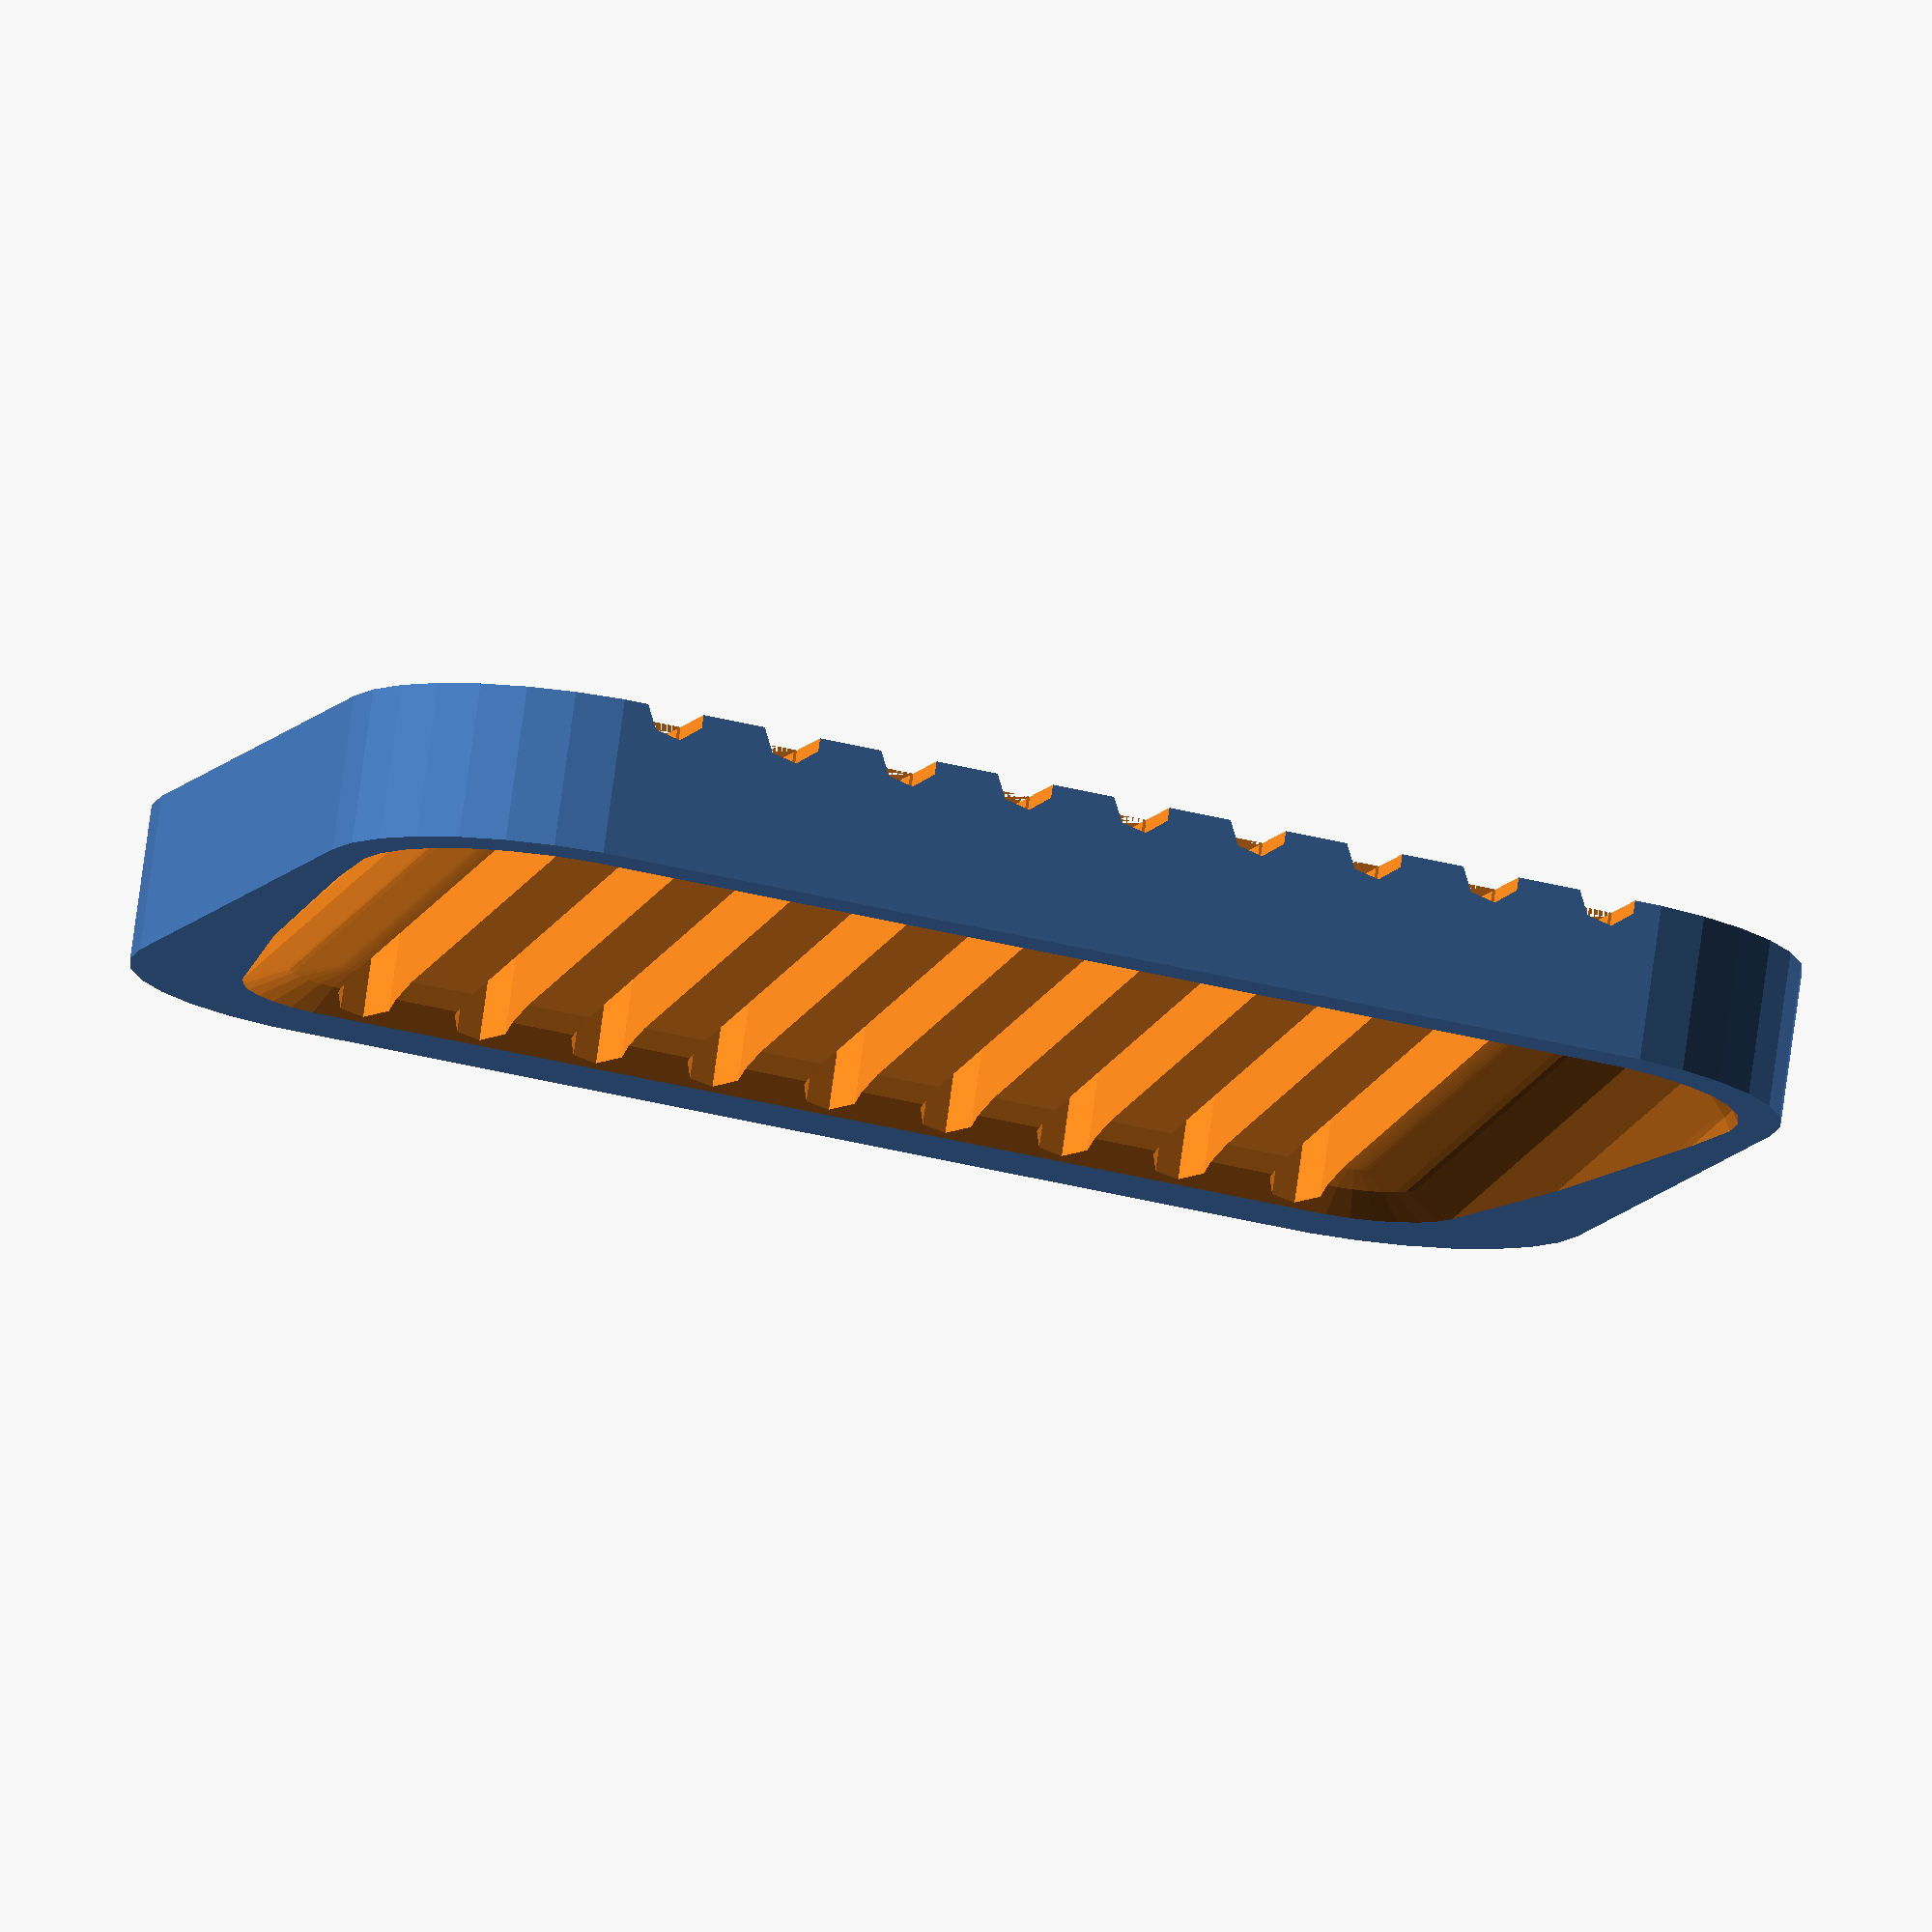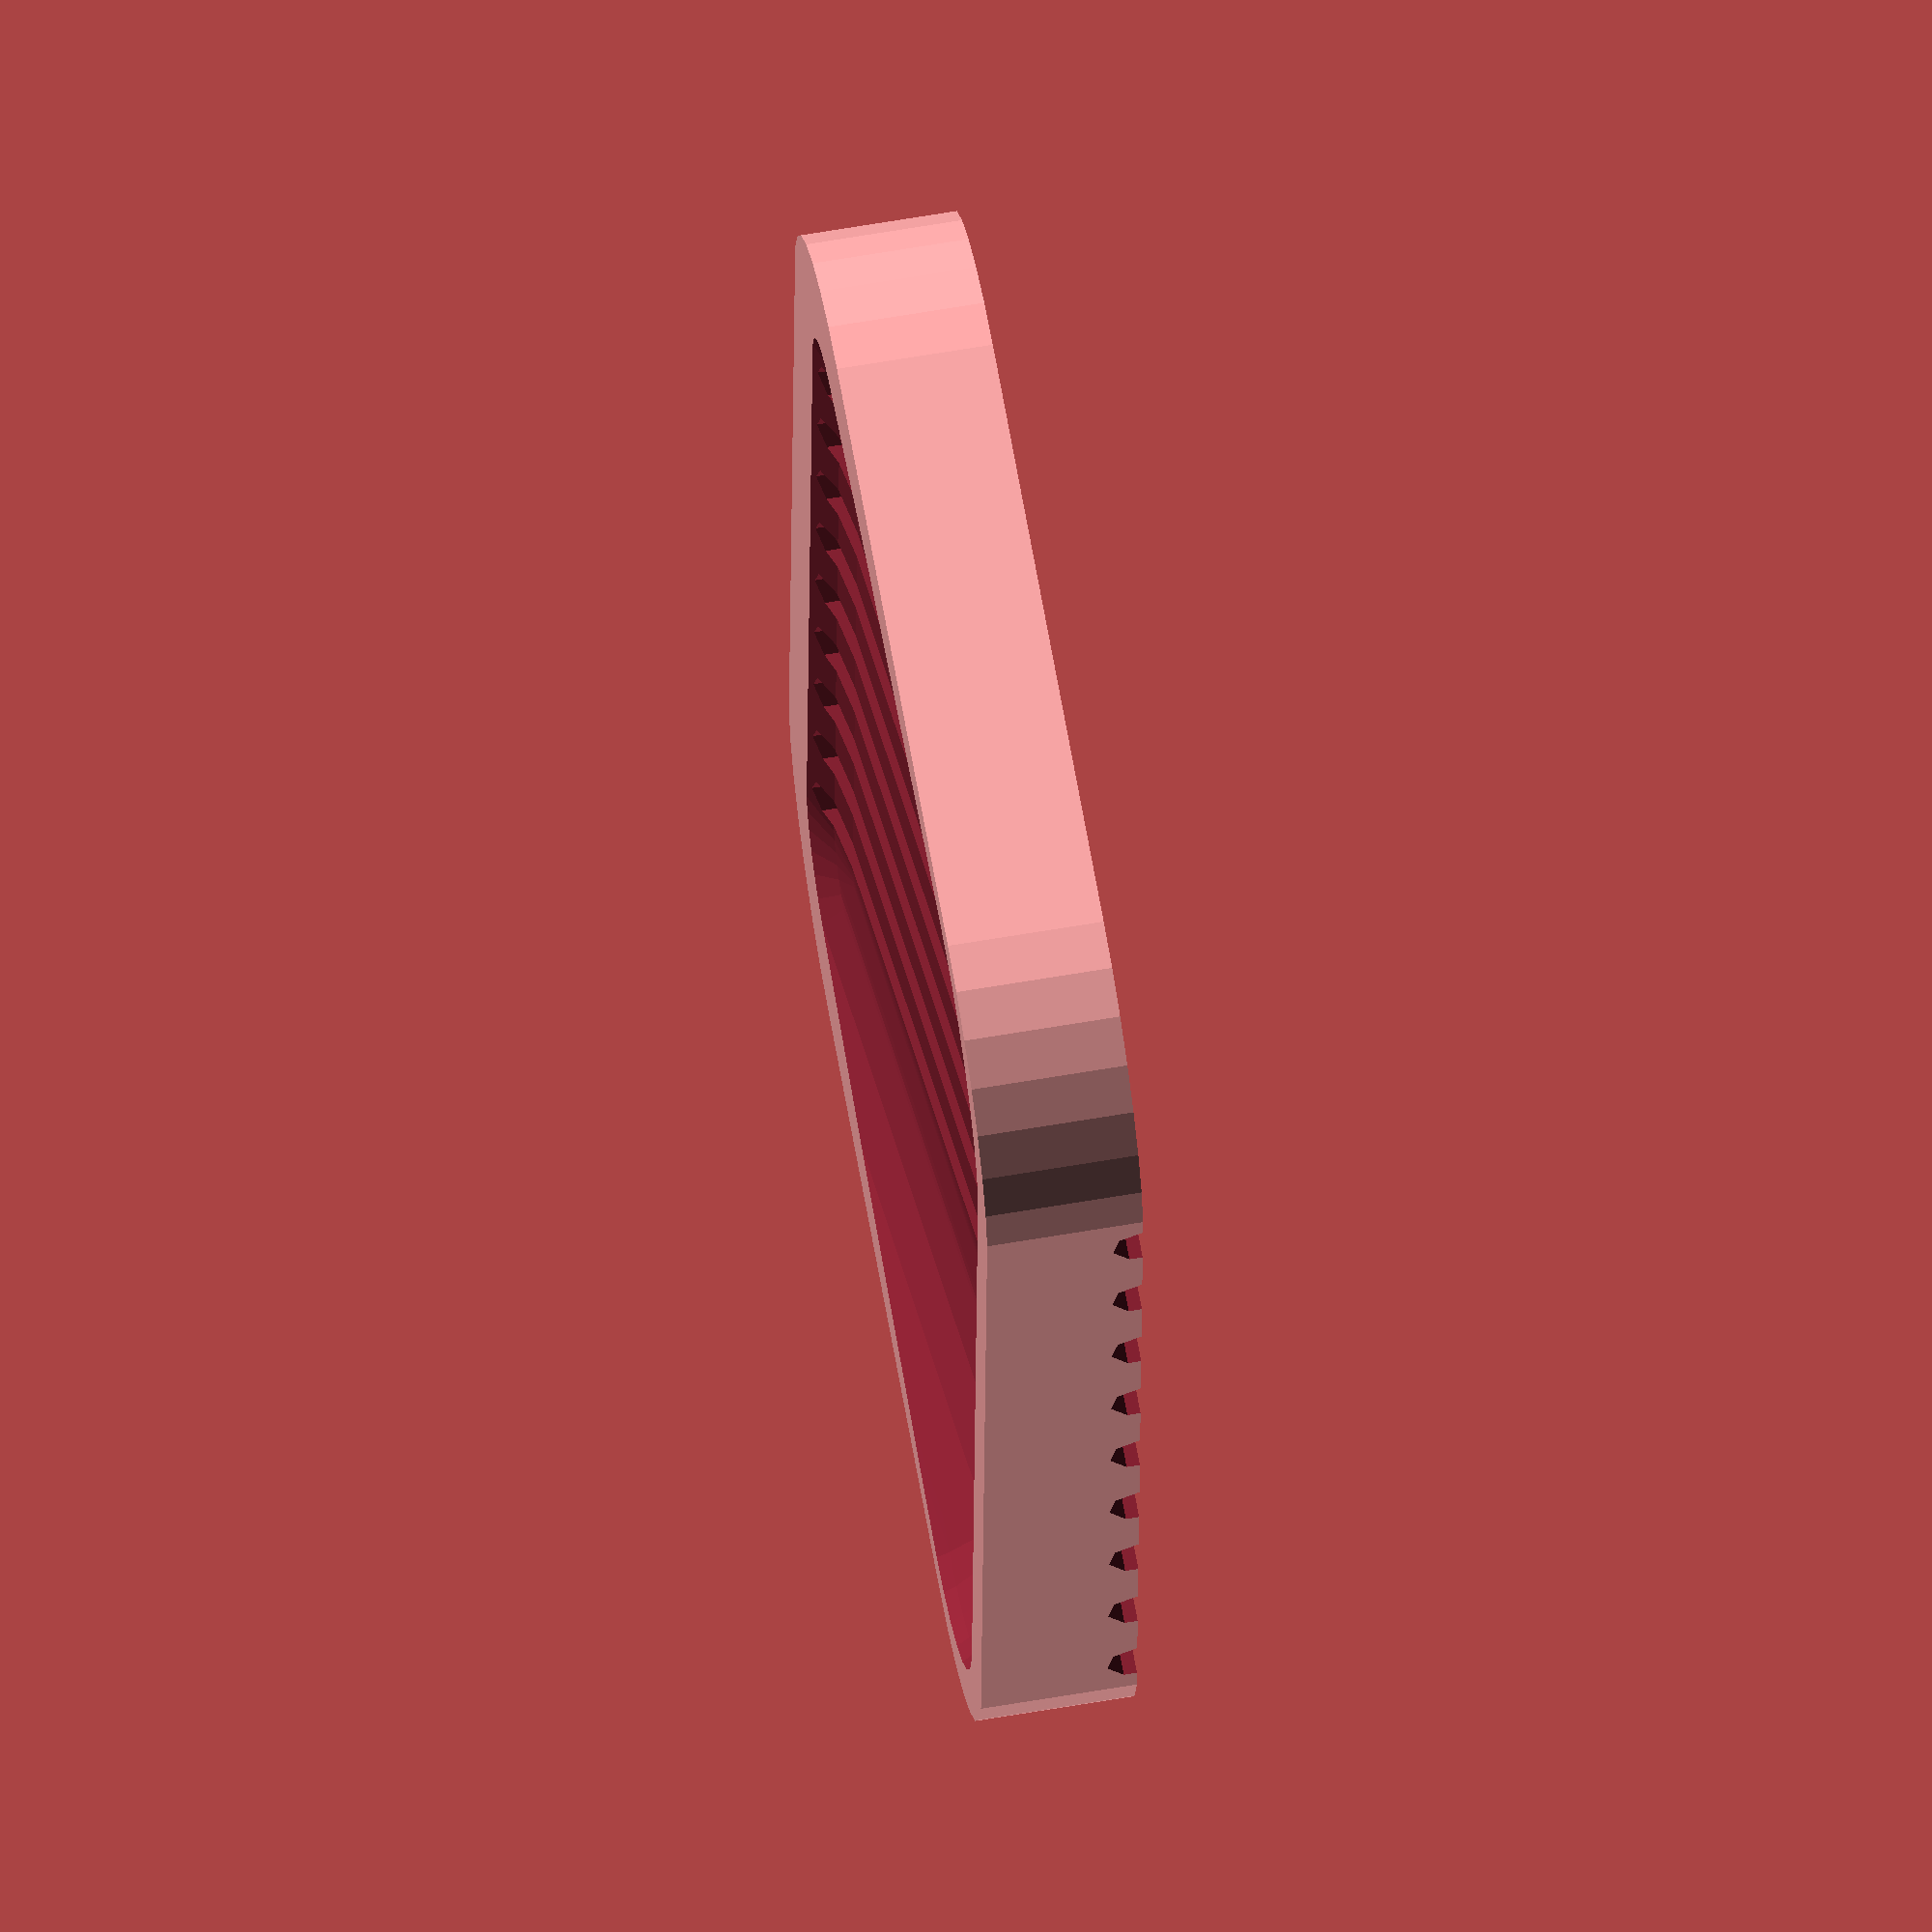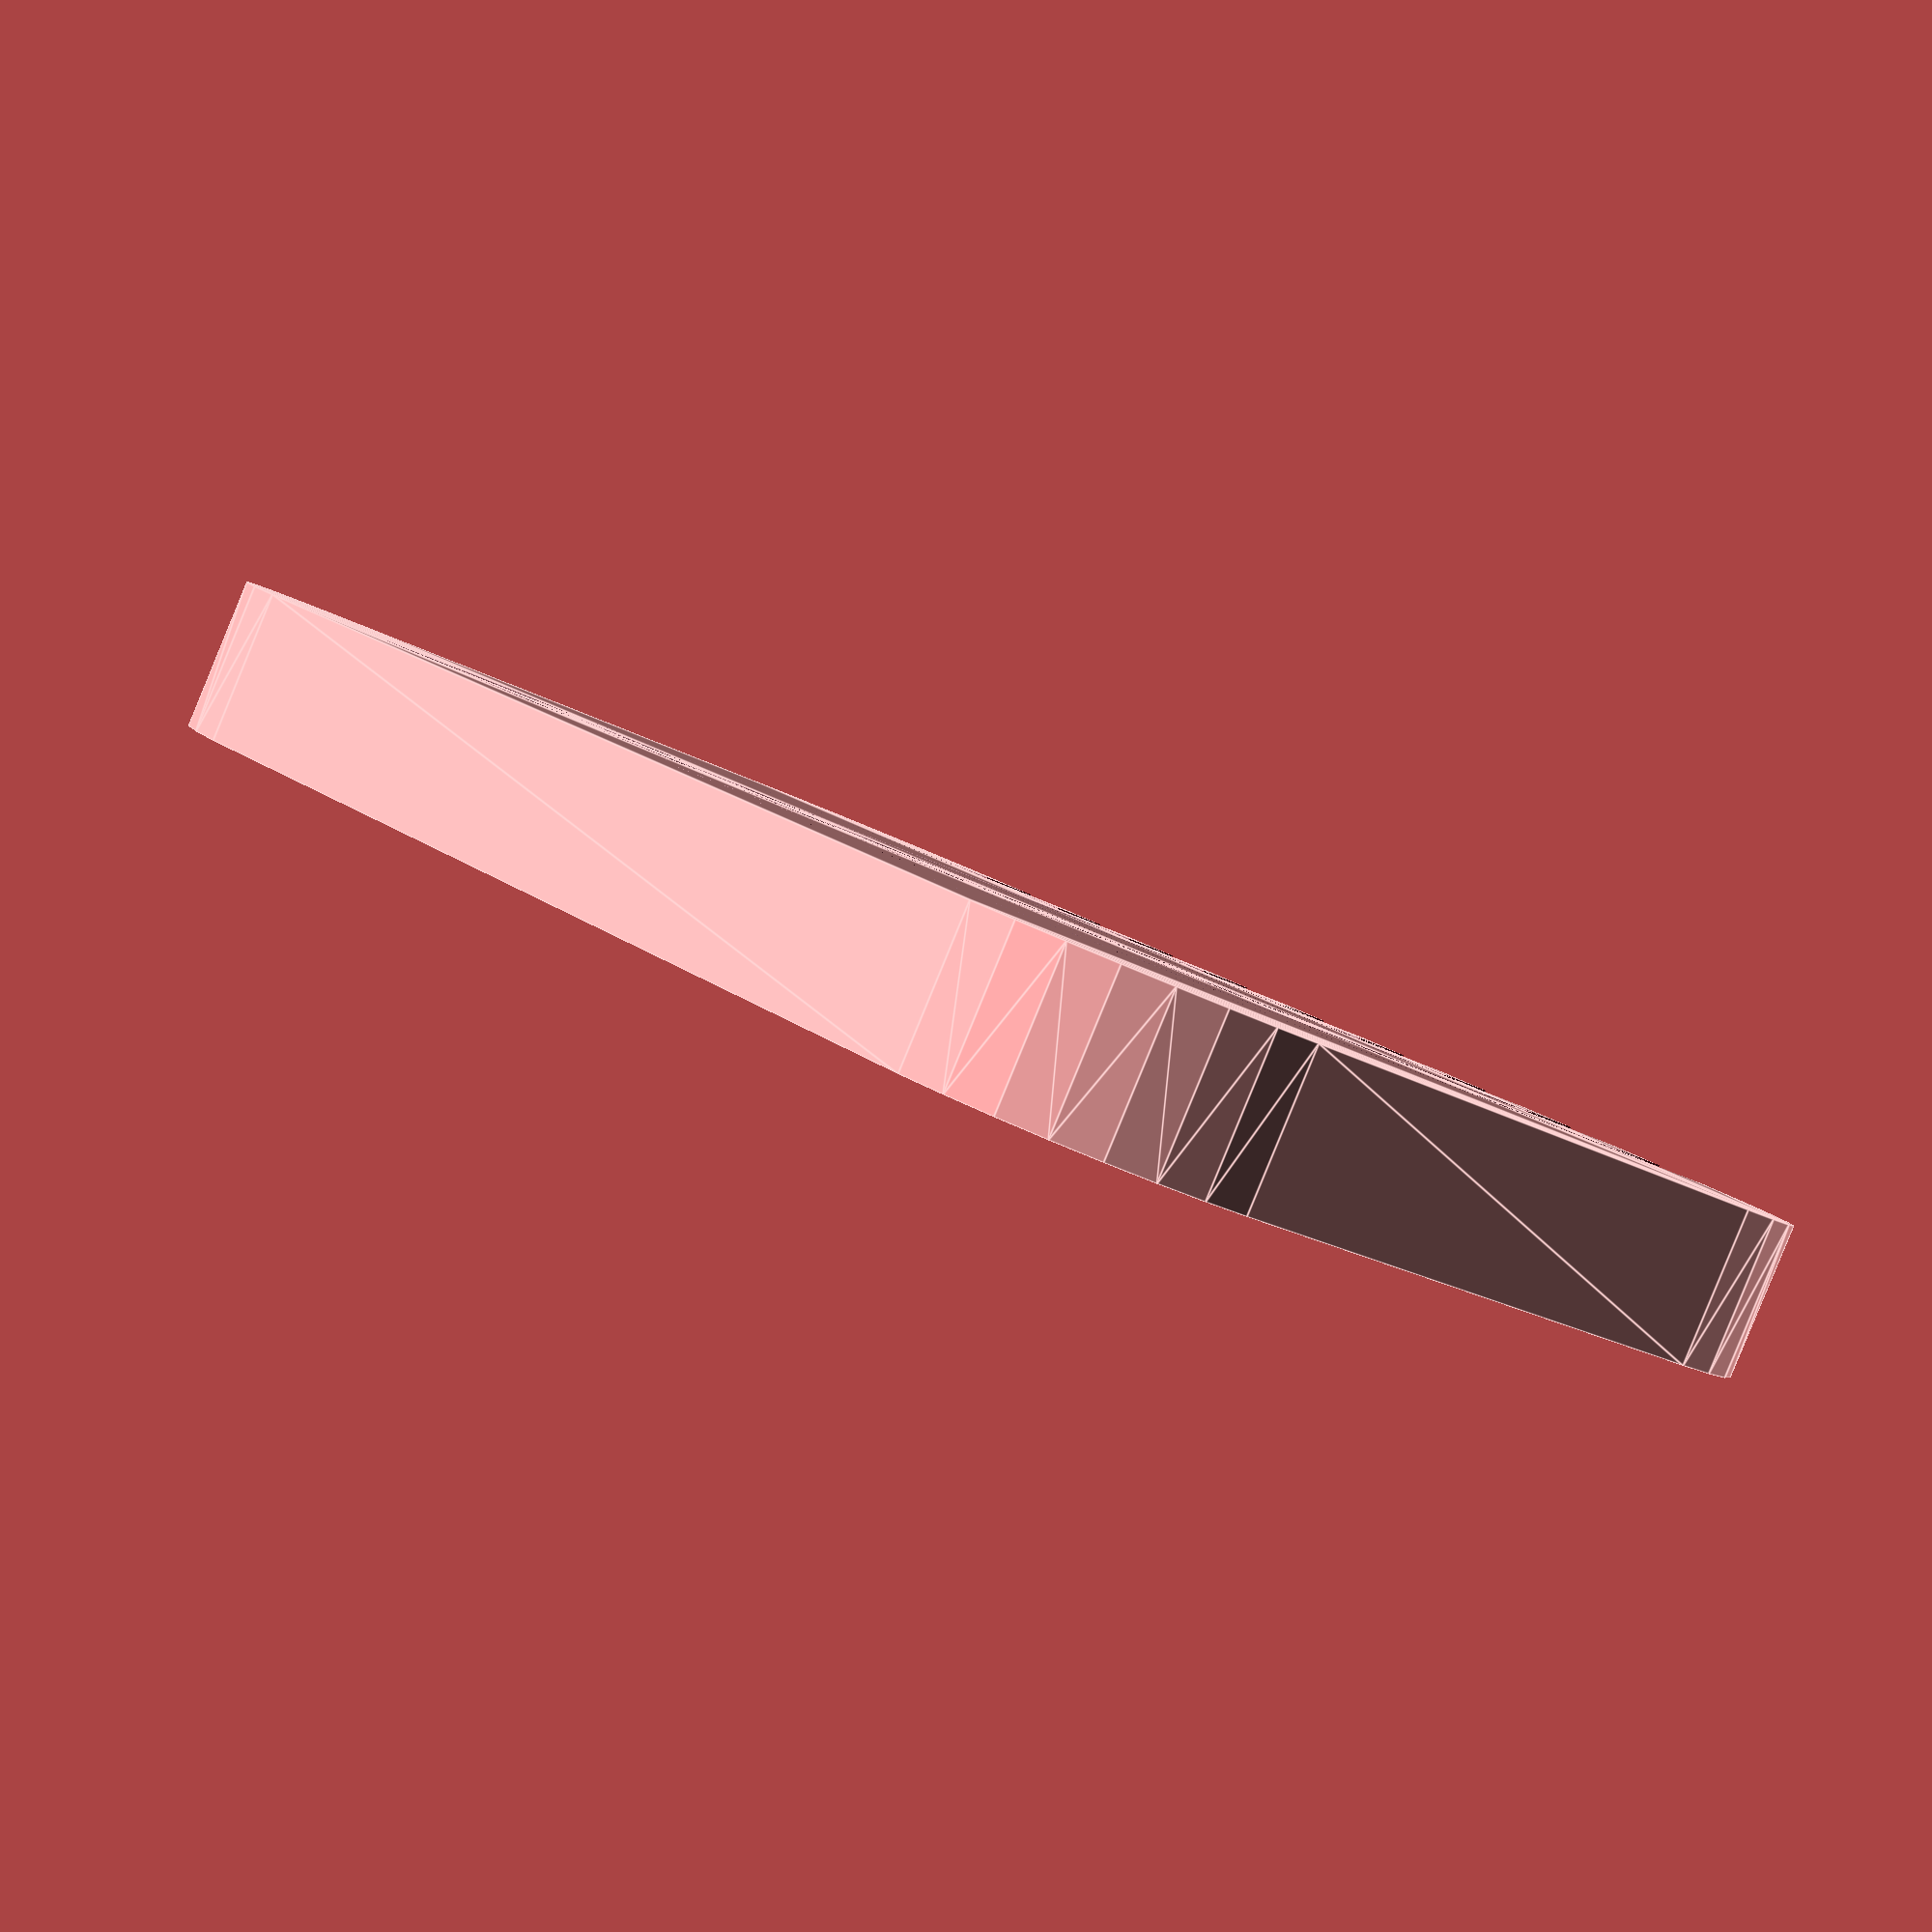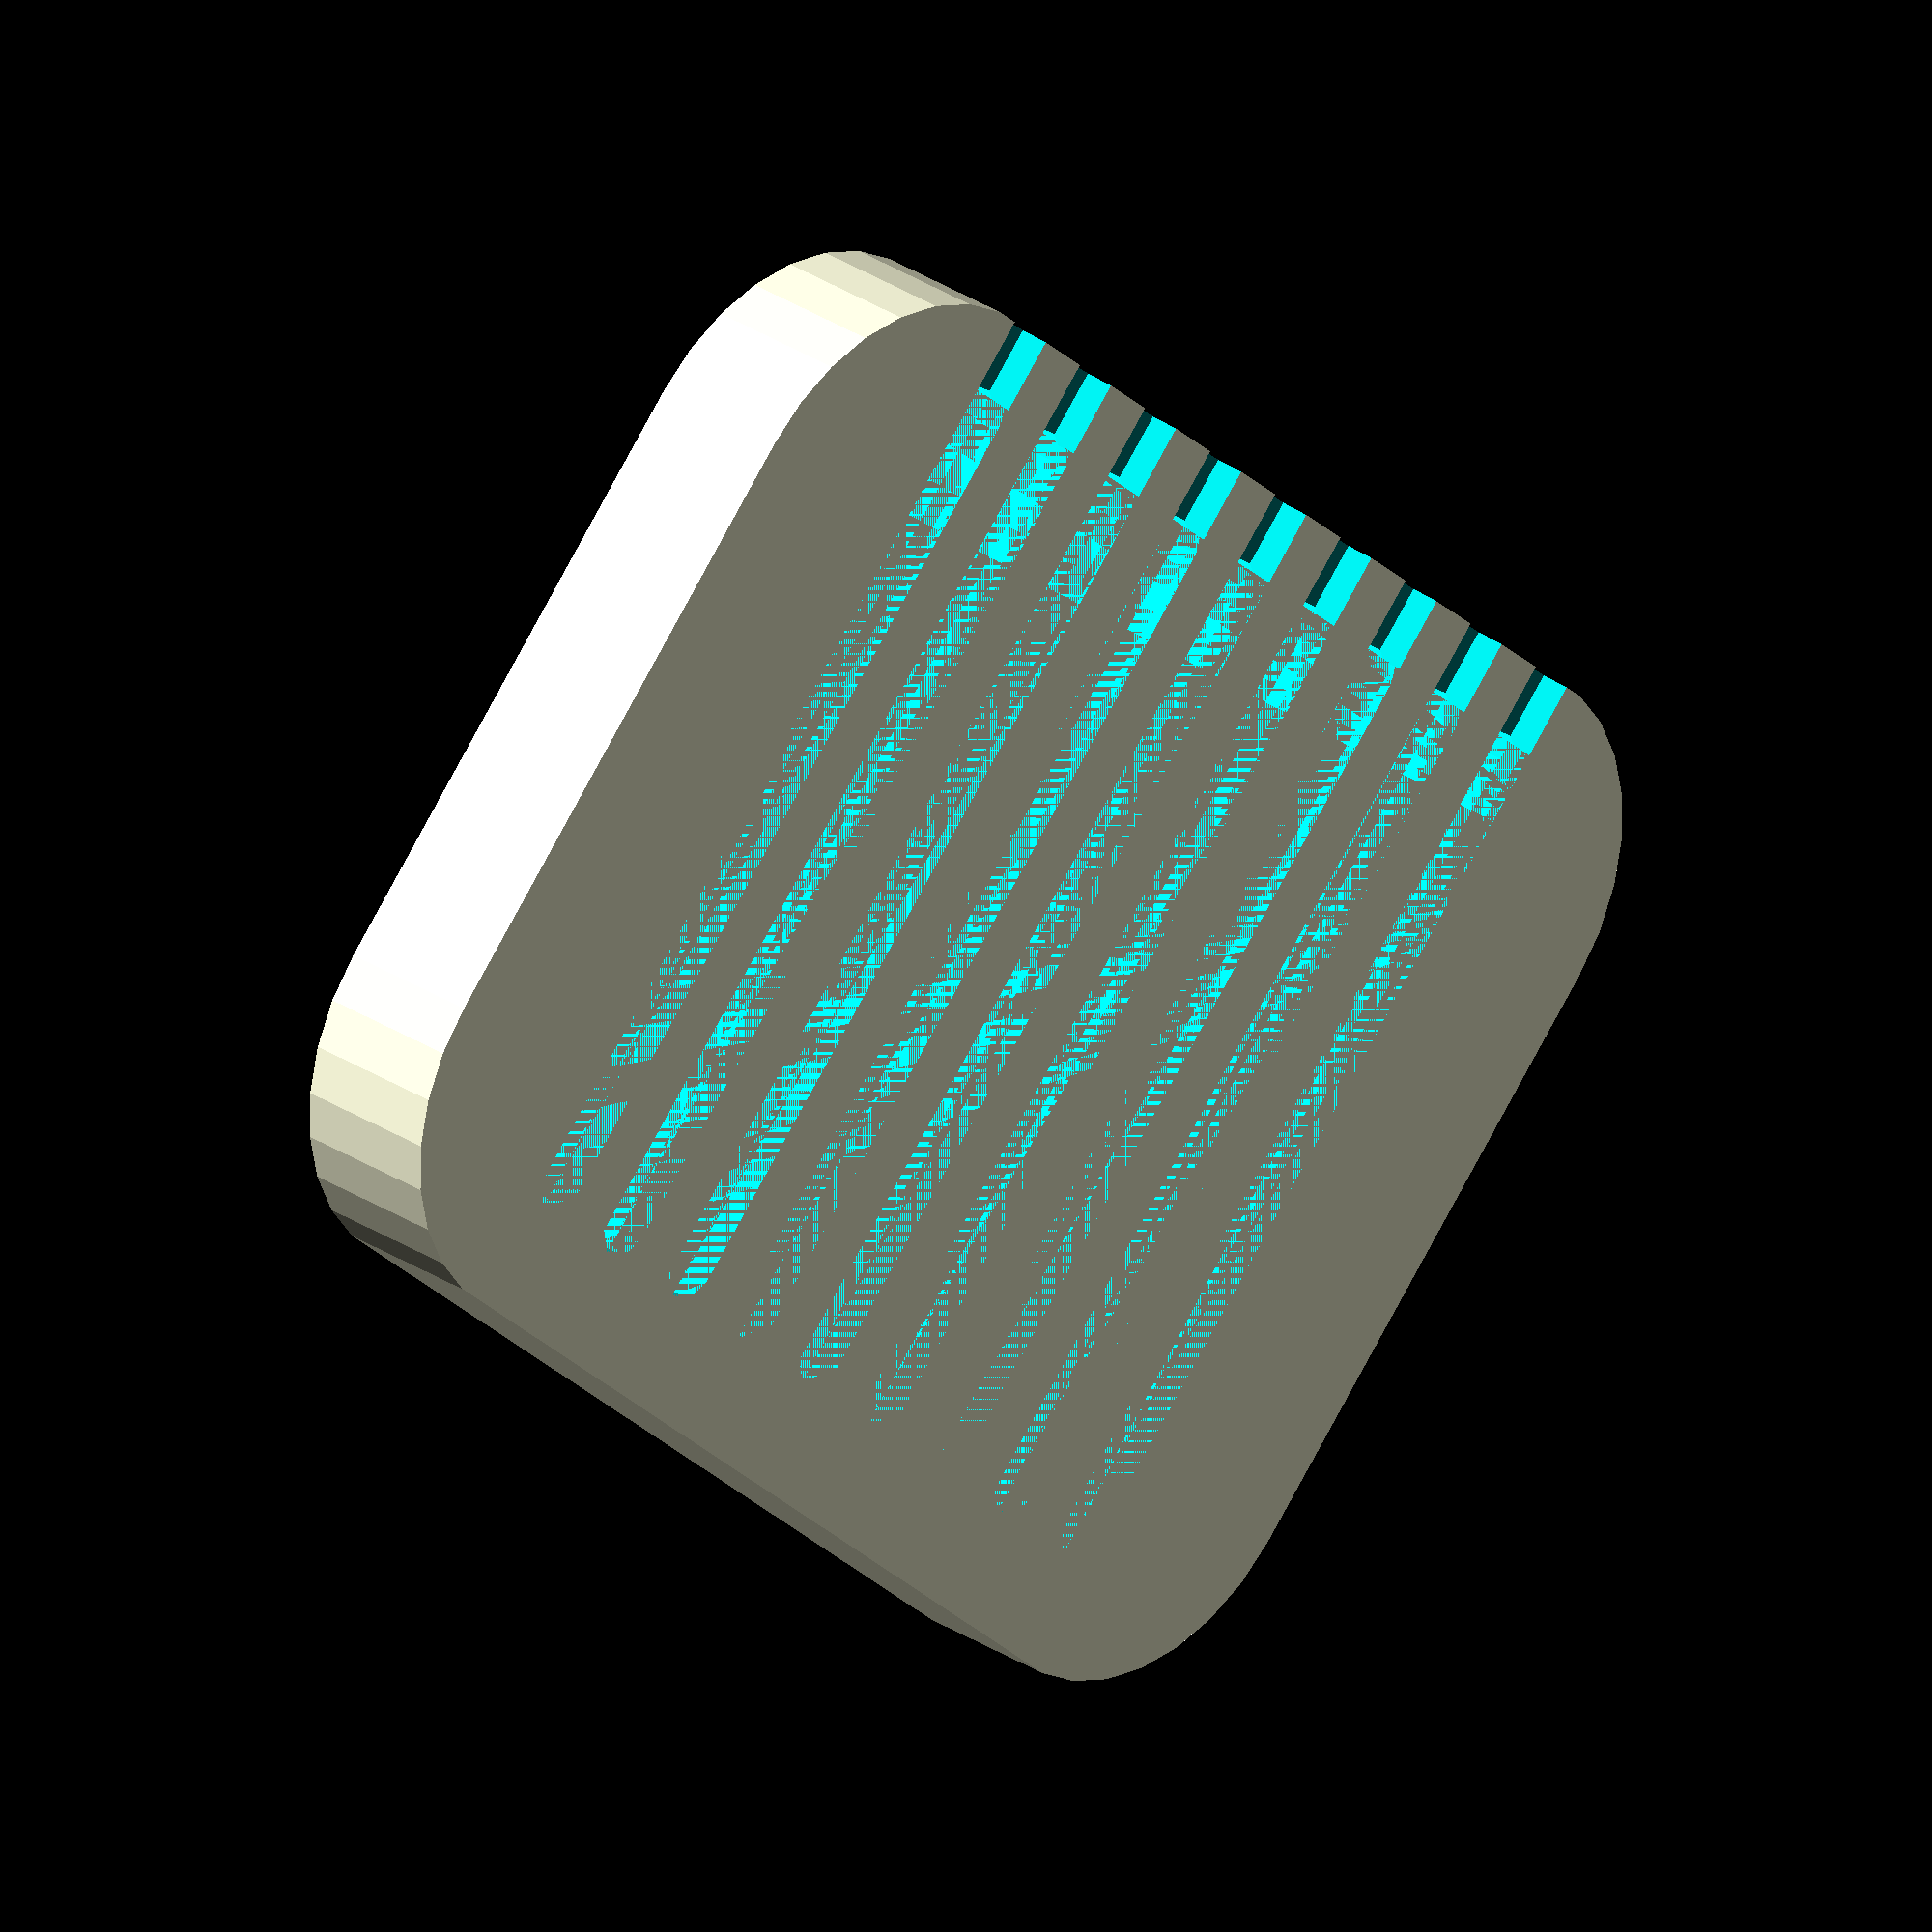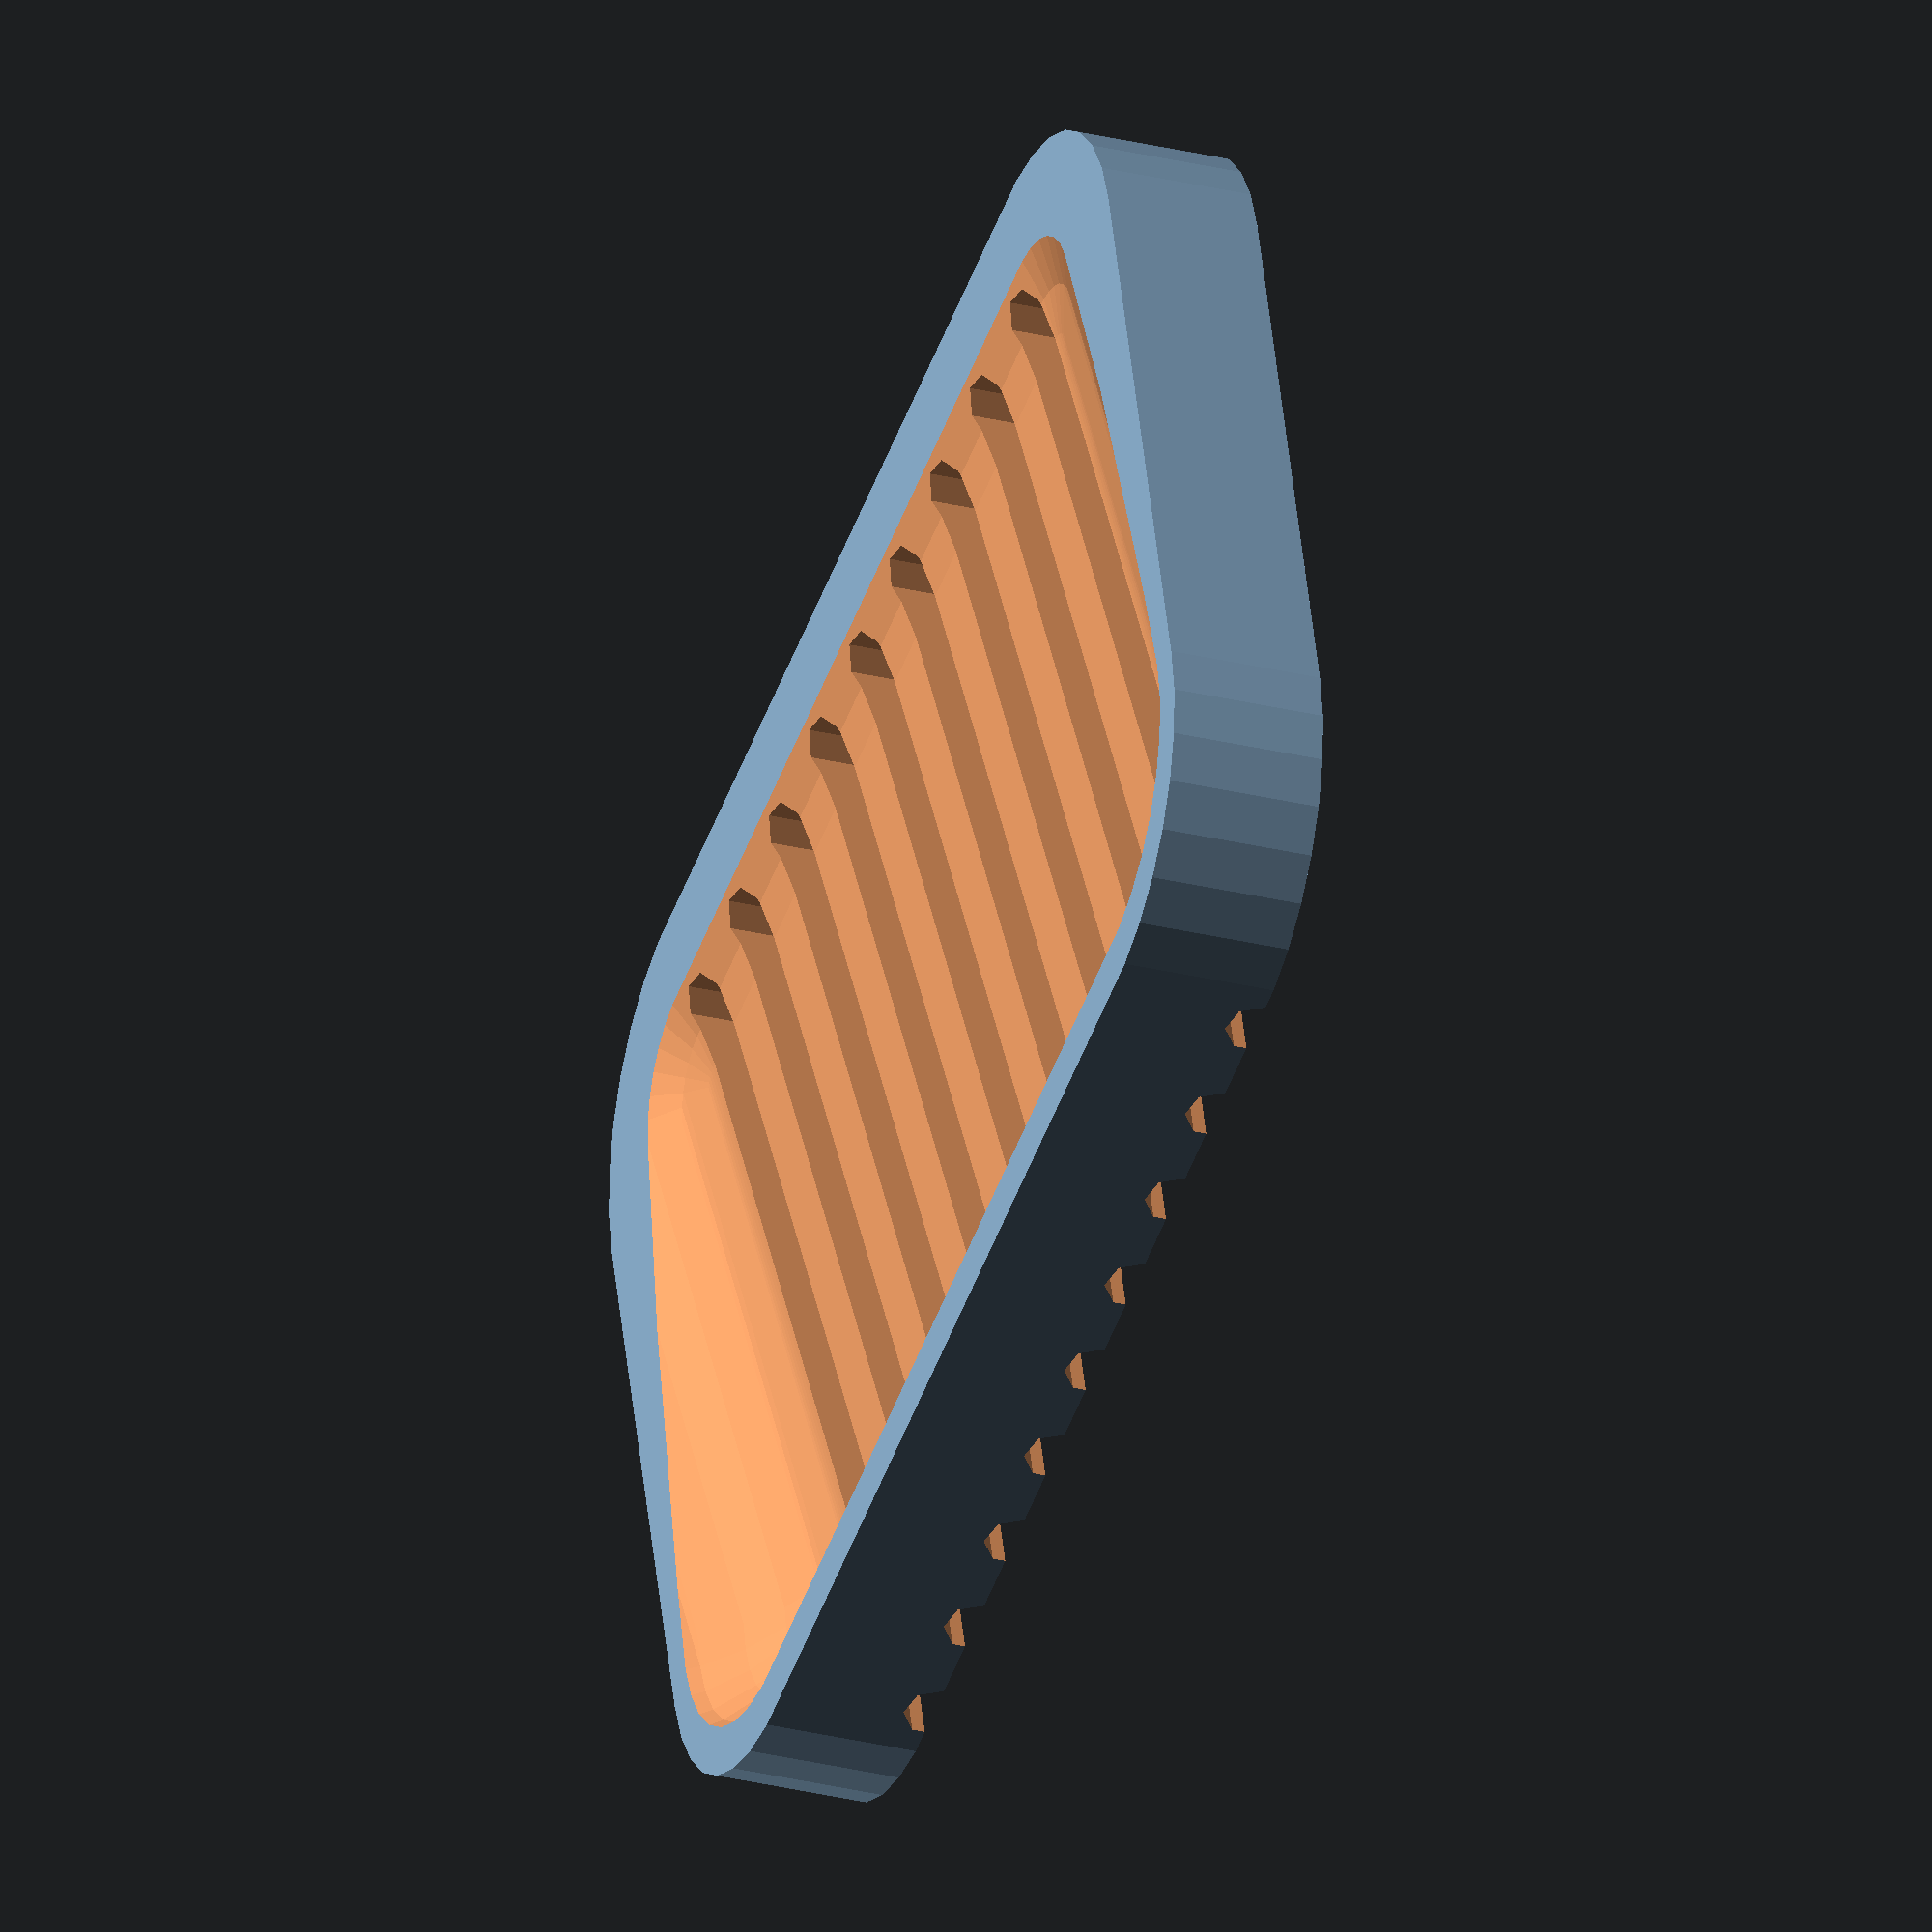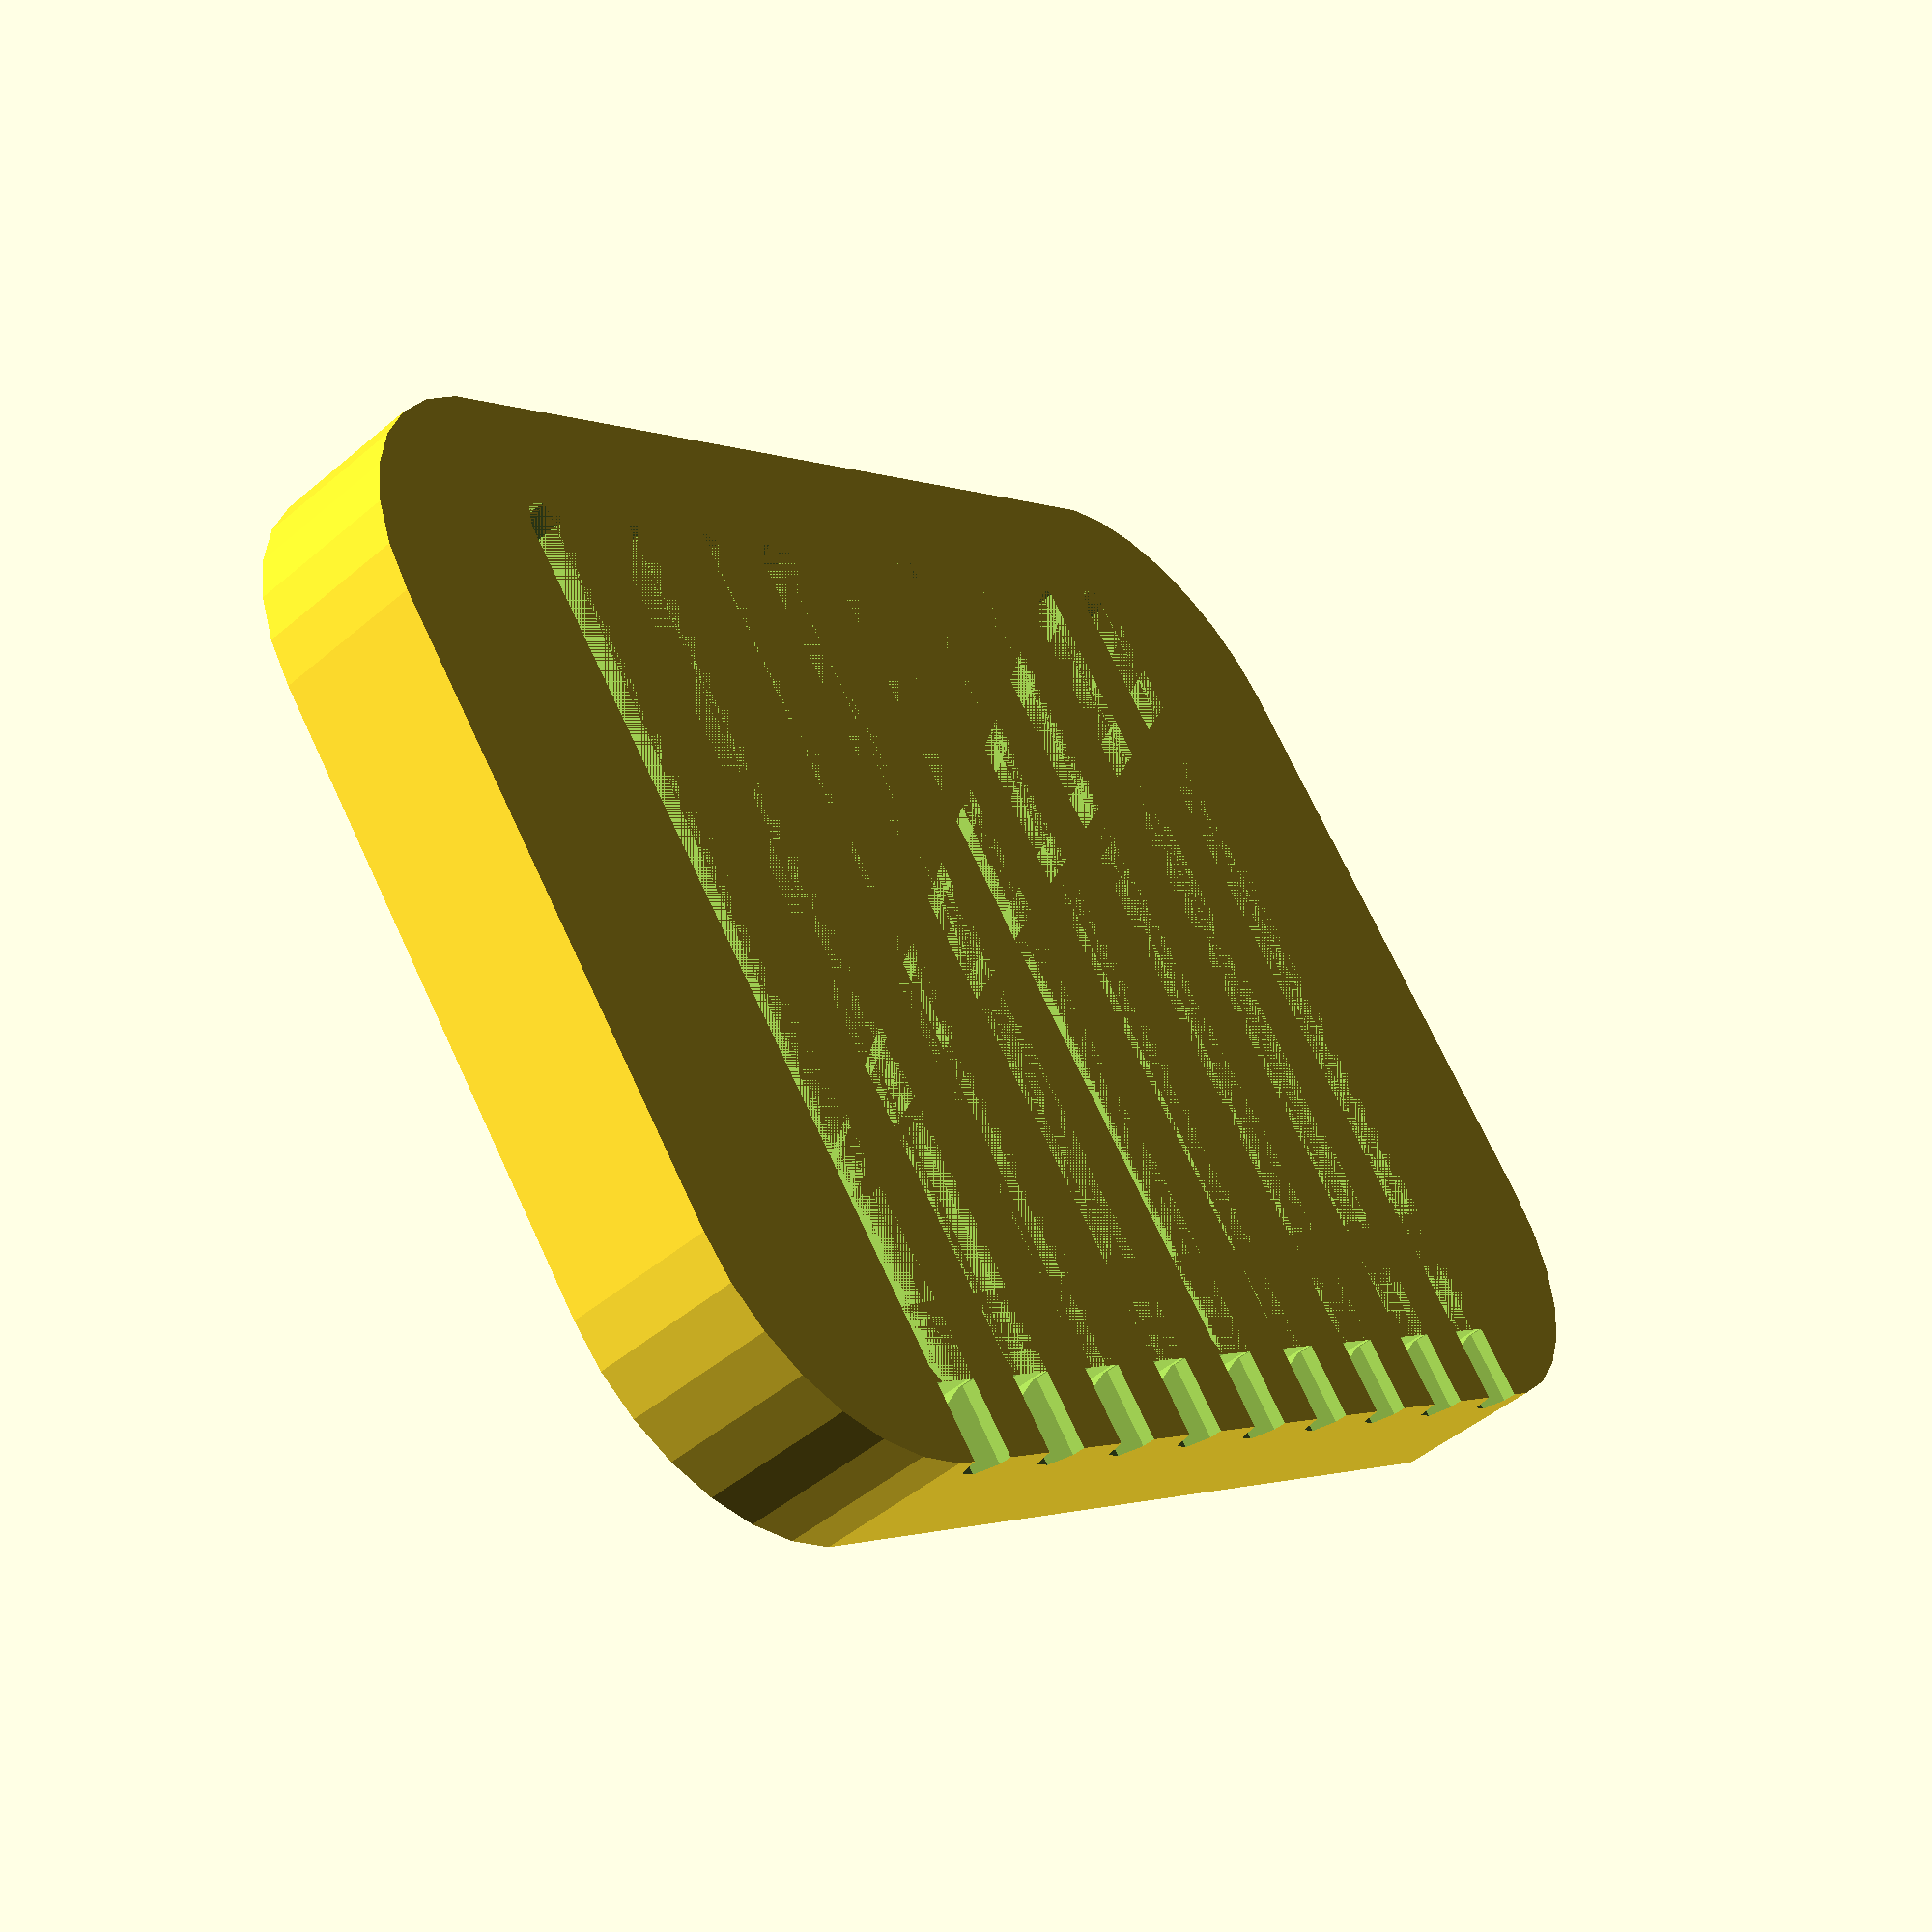
<openscad>
TRAY_W_mm=20+(3*2.54*10);
TRAY_H_mm=10;
TRAY_D_mm=20+(2*2.54*10);
EDGE_RAD_mm=15;
density=17;

module SoapPuckTray()
{
	TRAY(key=true, keyhole=true);
}

module tray_base(w_mm, h_mm, d_mm, rad_mm)
{
	hull()
	{
		translate([rad_mm, rad_mm, 0]) cylinder(h_mm, rad_mm, rad_mm);
		translate([w_mm-rad_mm, 0+rad_mm, 0]) cylinder(h_mm, rad_mm, rad_mm);
		translate([w_mm-rad_mm, d_mm-rad_mm, 0]) cylinder(h_mm, rad_mm, rad_mm);
		translate([0+rad_mm, d_mm-rad_mm, 0]) cylinder(h_mm, rad_mm, rad_mm);
	}
}

module tray_comb(edge_mm, x_mm, y_mm, z_mm, count)
{
	assert(count%2, "Must be an odd number.");
	gap_w=(x_mm/count);
	for (i = [1:2:count])
	{
		tooth_x=(edge_mm/2)+((i-1)*gap_w);
		translate([tooth_x, edge_mm/3 + 1, 0]) combgap(y_mm-edge_mm, z_mm, gap_w);
		//translate([tooth_x, 0, 0]) cube([gap_w, y_mm-edge_mm, z_mm/2]);
		translate([tooth_x+(gap_w/2), edge_mm/3, 0]) rotate([90,0,0]) cylinder(y_mm-edge_mm, gap_w/2, gap_w/2);
	}
}

module combgap(y_mm, z_mm, rad_mm)
{
	hull()
	{
		translate([rad_mm/2, 0, 0]) cylinder(z_mm, rad_mm/2, rad_mm/2, center=false);
		translate([rad_mm/2, y_mm, 0]) cylinder(z_mm, rad_mm/2, rad_mm/2, center=false);
	}
}

module bar_negation(x_mm, y_mm, z_mm, rad_mm)
{
	hull()
	{
		translate([rad_mm, rad_mm, z_mm+rad_mm]) sphere(rad_mm);
		translate([x_mm-rad_mm, 0+rad_mm, z_mm+rad_mm]) sphere(rad_mm);
		translate([x_mm-rad_mm, y_mm-rad_mm, z_mm+rad_mm+5]) sphere(rad_mm);
		translate([rad_mm, y_mm-rad_mm, z_mm+rad_mm+5]) sphere(rad_mm);
	}
}

module keyjoint()
{
	cube([6,3,3]);
	translate([3,-1.5,0]) cube([3,6,6]);
}

module keyjoint_pair(separation_mm)
{
	keyjoint();
	translate([0, separation_mm, 0]) keyjoint();
}



module TRAY(key=false, keyhole=false)
{
	rad=EDGE_RAD_mm;
	comb_x=TRAY_W_mm-2*rad;
	comb_y=TRAY_D_mm;
	comb_z=TRAY_H_mm;

	difference()
	{
		tray_base(TRAY_W_mm, TRAY_H_mm, TRAY_D_mm, EDGE_RAD_mm);
		translate([rad/2,0,0]) tray_comb(rad, comb_x, comb_y, comb_z, density);
		translate([0,1,0-7]) bar_negation(TRAY_W_mm, TRAY_D_mm, TRAY_H_mm, rad);
		if(keyhole)
		{
		translate([0-1, TRAY_D_mm/3, 0]) scale([1.1, 1.1, 1.1]) keyjoint();
		translate([0-1, TRAY_D_mm*(2/3), 0]) scale([1.1, 1.1, 1.1]) keyjoint();
		}
	}
	if(key)
	{
		translate([TRAY_W_mm, TRAY_D_mm*(1/3), 0]) keyjoint_pair(2.54*10);
	}
};



//$fn = 90;

TRAY();

</openscad>
<views>
elev=101.8 azim=17.5 roll=172.2 proj=o view=solid
elev=296.8 azim=271.9 roll=80.1 proj=o view=solid
elev=87.9 azim=133.4 roll=157.6 proj=p view=edges
elev=151.9 azim=317.7 roll=44.4 proj=o view=solid
elev=29.6 azim=343.4 roll=70.1 proj=o view=wireframe
elev=228.0 azim=217.7 roll=46.6 proj=p view=wireframe
</views>
